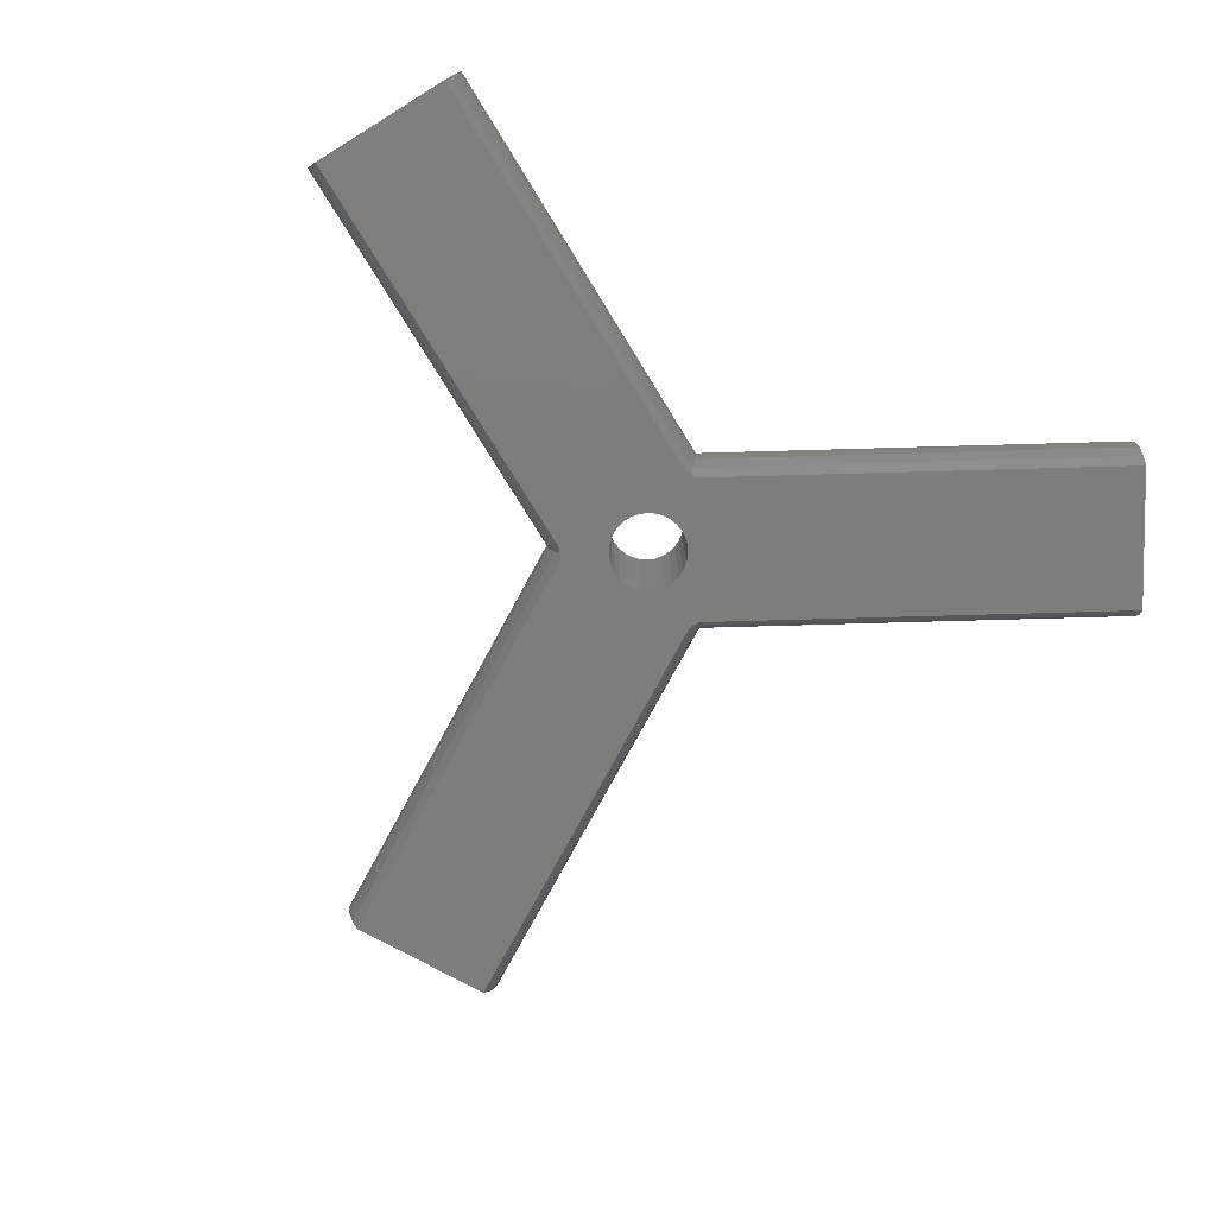
<metadata>
{"format":"stl","ext":"stl","renderer":"f3d","projection":"perspective","resolution":1024,"background":"white","views":[{"elev":-76.8,"azim":151.6,"up":"+Z"}]}
</metadata>
<code>
# stl→obj: 424 verts, 860 faces
v -47.8 17.21 5
v -47.7 17.38 6.871
v -47.7 17.38 3.129
v -47.41 17.88 8.661
v -46.94 18.69 10.29
v -46.31 19.78 11.69
v -45.55 21.1 12.79
v -44.69 22.59 13.56
v -43.77 24.19 13.95
v -42.83 25.81 13.95
v -41.91 27.41 13.56
v -43.92 23.93 8.804
v -41.05 28.9 12.79
v -43.09 25.36 8.978
v -40.29 30.22 11.69
v -42.3 26.73 8.464
v -39.66 31.31 10.29
v -41.68 27.8 7.351
v -39.19 32.12 8.661
v -41.34 28.39 5.832
v -38.9 32.62 6.871
v -41.3 28.46 5
v -38.8 32.79 5
v -41.47 28.16 3.373
v -38.9 32.62 3.129
v -41.96 27.32 2.027
v -39.19 32.12 1.339
v -42.3 26.73 1.536
v -39.58 31.45 0
v -43.51 24.64 1.022
v -47.03 18.55 0
v -47.41 17.88 1.339
v -45.26 21.61 4.168
v -45.3 21.54 5
v -45.13 21.84 3.373
v -44.92 22.2 2.649
v -44.64 22.68 2.027
v -44.3 23.27 1.536
v -42.68 26.07 1.196
v -43.09 25.36 1.022
v -43.92 23.93 1.196
v -41.68 27.8 2.649
v -41.34 28.39 4.168
v -41.47 28.16 6.627
v -41.96 27.32 7.973
v -42.68 26.07 8.804
v -43.51 24.64 8.978
v -44.3 23.27 8.464
v -44.92 22.2 7.351
v -44.64 22.68 7.973
v -45.13 21.84 6.627
v -45.26 21.61 5.832
v -9 -5.196 5
v -8.803 -5.083 6.871
v -8.803 -5.083 3.129
v -8.222 -4.747 1.339
v -8.054 -3.951 0
v -7.752 -4.475 0.5247
v 2.677 2.973 0
v -0.6058 8.951 0
v 3.236 2.351 0
v 47.03 18.55 0
v 0.6058 8.951 0
v 39.58 31.45 0
v 8.054 -3.951 0
v -2.677 2.973 0
v -2 3.464 0
v 7.449 -5 0
v 7.449 -50 0
v -7.449 -5 0
v -3.913 -0.8316 0
v 0.4181 -3.978 0
v -0.4181 -3.978 0
v -3.654 -1.627 0
v -4 0 0
v -3.236 -2.351 0
v -2.677 -2.973 0
v -2 -3.464 0
v -1.236 -3.804 0
v 1.236 -3.804 0
v 2 -3.464 0
v 2.677 -2.973 0
v 3.654 -1.627 0
v 3.236 -2.351 0
v 4 0 0
v 3.913 -0.8316 0
v 3.913 0.8316 0
v 3.654 1.627 0
v 2 3.464 0
v 1.236 3.804 0
v -1.236 3.804 0
v 0.4181 3.978 0
v -0.4181 3.978 0
v -3.236 2.351 0
v -3.654 1.627 0
v -3.913 0.8316 0
v -7.449 -50 0
v -4.641e-15 9.494 1.339
v -5.379e-15 9.494 1.339
v -5.596e-15 8.951 0.5247
v -4.034e-15 10.17 3.129
v -3.447e-15 10.17 3.129
v -2.743e-15 10.39 5
v -2.258e-15 10.39 5
v -1.128e-15 10.17 6.871
v -1.533e-15 10.17 6.871
v -1.289e-16 9.494 8.661
v -4.559e-16 9.494 8.661
v -0.9408 8.951 10.29
v 1.41e-16 8.951 9.475
v -2.781 8.56 11.69
v -4.5 7.794 12.79
v -6.022 6.688 13.56
v -7.281 5.29 13.95
v -8.222 3.661 13.95
v -8.803 1.871 13.56
v -9 7.693e-15 12.79
v -8.803 -1.871 11.69
v -9 0 12.79
v -8.222 -3.661 10.29
v -8.222 -4.747 8.661
v -7.752 -4.475 9.475
v -8.933 0.6395 5.832
v -8.943 0.5443 5
v -8.933 0.6395 4.168
v -8.903 0.9208 6.627
v -8.855 1.376 7.351
v -8.77 1.973 7.973
v -8.803 1.871 7.856
v -8.557 2.631 8.464
v -8.315 3.373 8.804
v -7.961 4.113 8.978
v -8.222 3.661 8.867
v -7.542 4.837 8.978
v -7.079 5.514 8.804
v -7.281 5.29 8.867
v -6.557 6.095 8.464
v -6.094 6.609 7.973
v -5.619 6.981 7.351
v -6.022 6.688 7.856
v -5.249 7.25 6.627
v -5.02 7.416 5.832
v -4.943 7.473 5
v -5.02 7.416 4.168
v -5.249 7.25 3.373
v -5.619 6.981 2.649
v -6.094 6.609 2.027
v -6.022 6.688 2.144
v -6.557 6.095 1.536
v -7.079 5.514 1.196
v -7.542 4.837 1.022
v -7.281 5.29 1.133
v -7.961 4.113 1.022
v -8.315 3.373 1.196
v -8.222 3.661 1.133
v -8.557 2.631 1.536
v -8.77 1.973 2.027
v -8.855 1.376 2.649
v -8.803 1.871 2.144
v -8.903 0.9208 3.373
v -8.803 -50 6.871
v -8.222 -50 8.661
v -9 -50 5
v -8.803 -50 3.129
v -8.222 -50 1.339
v -3.913 -50 4.168
v 4 -50 5
v 3.913 -50 4.168
v 8.803 -50 3.129
v 4.5 -50 12.79
v 6.022 -50 11.69
v 2.781 -50 13.56
v 0.9408 -50 13.95
v -0.9408 -50 13.95
v -2.781 -50 13.56
v -4.5 -50 12.79
v -6.022 -50 11.69
v -7.281 -50 10.29
v -3.654 -50 3.373
v 2.677 -50 2.027
v 2 -50 1.536
v -3.654 -50 6.627
v -3.236 -50 7.351
v 3.654 -50 3.373
v 3.236 -50 2.649
v 8.222 -50 1.339
v -2.677 -50 7.973
v 3.913 -50 5.832
v 9 -50 5
v -2 -50 8.464
v 3.236 -50 7.351
v 3.654 -50 6.627
v 8.803 -50 6.871
v -1.236 -50 8.804
v -0.4181 -50 8.978
v 2 -50 8.464
v 2.677 -50 7.973
v 8.222 -50 8.661
v 7.281 -50 10.29
v 0.4181 -50 8.978
v 1.236 -50 8.804
v -3.913 -50 5.832
v -0.4181 -50 1.022
v -1.236 -50 1.196
v 1.236 -50 1.196
v 0.4181 -50 1.022
v -2 -50 1.536
v -2.677 -50 2.027
v -3.236 -50 2.649
v -4 -50 5
v 8.222 -4.747 1.339
v 7.752 -4.475 0.5247
v 47.41 17.88 1.339
v 38.9 32.62 3.129
v 38.8 32.79 5
v 38.9 32.62 6.871
v 39.66 31.31 10.29
v 39.19 32.12 8.661
v 40.29 30.22 11.69
v 41.05 28.9 12.79
v 41.91 27.41 13.56
v 42.83 25.81 13.95
v 43.77 24.19 13.95
v 44.69 22.59 13.56
v 41.96 27.32 7.973
v 41.68 27.8 7.351
v 43.92 23.93 8.804
v 43.51 24.64 8.978
v 46.31 19.78 11.69
v 45.3 21.54 5
v 45.26 21.61 5.832
v 47.7 17.38 6.871
v 43.09 25.36 1.022
v 43.51 24.64 1.022
v 39.19 32.12 1.339
v 43.09 25.36 8.978
v 42.68 26.07 8.804
v 45.55 21.1 12.79
v 41.47 28.16 6.627
v 41.47 28.16 3.373
v 41.68 27.8 2.649
v 45.13 21.84 6.627
v 44.92 22.2 7.351
v 47.41 17.88 8.661
v 41.96 27.32 2.027
v 45.26 21.61 4.168
v 47.8 17.21 5
v 44.92 22.2 2.649
v 45.13 21.84 3.373
v 47.7 17.38 3.129
v 44.3 23.27 1.536
v 44.64 22.68 2.027
v 43.92 23.93 1.196
v 42.3 26.73 1.536
v 42.68 26.07 1.196
v 41.34 28.39 4.168
v 46.94 18.69 10.29
v 44.64 22.68 7.973
v 44.3 23.27 8.464
v 41.34 28.39 5.832
v 41.3 28.46 5
v 42.3 26.73 8.464
v -3.913 -0.8316 15
v -3.654 -1.627 15
v -4 0 15
v -3.913 0.8316 15
v -3.654 1.627 15
v -3.236 2.351 15
v -2.677 2.973 15
v -2 3.464 15
v -1.236 3.804 15
v -0.4181 3.978 15
v 0.4181 3.978 15
v 1.236 3.804 15
v 2 3.464 15
v 2.677 2.973 15
v 3.236 2.351 15
v 3.654 1.627 15
v 3.913 0.8316 15
v 4 0 15
v 3.913 -0.8316 15
v 3.654 -1.627 15
v 3.236 -2.351 15
v 2.677 -2.973 15
v 2 -3.464 15
v 1.236 -3.804 15
v 0.4181 -3.978 15
v -0.4181 -3.978 15
v -1.236 -3.804 15
v -2 -3.464 15
v -2.677 -2.973 15
v -3.236 -2.351 15
v 0.9408 8.951 10.29
v -0.9408 8.951 15
v 0.9408 8.951 15
v -2.781 8.56 15
v -4.5 7.794 15
v -6.022 6.688 15
v -7.281 5.29 15
v -8.222 3.661 15
v -8.803 1.871 15
v -9 0 15
v -8.803 -1.871 15
v -8.222 -3.661 15
v -7.281 -5.29 10.29
v -7.281 -5.29 15
v -6.022 -6.688 11.69
v -4.5 -7.794 12.79
v -2.781 -8.56 13.56
v -0.9408 -8.951 13.95
v 0.9408 -8.951 13.95
v 2.781 -8.56 13.56
v 4.5 -7.794 12.79
v 6.022 -6.688 11.69
v 7.281 -5.29 10.29
v 7.752 -4.475 9.475
v 8.222 -4.747 8.661
v 8.803 -5.083 6.871
v 9 -5.196 5
v 8.803 -5.083 3.129
v -3.913 -8.056 4.168
v -4 -8.017 5
v -3.654 -8.171 3.373
v -3.236 -8.357 2.649
v -2.677 -8.582 2.027
v -2.781 -8.56 2.144
v -2 -8.726 1.536
v -1.236 -8.888 1.196
v -0.4181 -8.951 1.022
v -0.9408 -8.951 1.133
v 0.4181 -8.951 1.022
v 1.236 -8.888 1.196
v 0.9408 -8.951 1.133
v 2 -8.726 1.536
v 2.677 -8.582 2.027
v 3.236 -8.357 2.649
v 2.781 -8.56 2.144
v 3.654 -8.171 3.373
v 3.913 -8.056 4.168
v 4 -8.017 5
v 3.913 -8.056 5.832
v 3.654 -8.171 6.627
v 3.236 -8.357 7.351
v 2.781 -8.56 7.856
v 2.677 -8.582 7.973
v 2 -8.726 8.464
v 1.236 -8.888 8.804
v 0.9408 -8.951 8.867
v 0.4181 -8.951 8.978
v -0.4181 -8.951 8.978
v -0.9408 -8.951 8.867
v -1.236 -8.888 8.804
v -2 -8.726 8.464
v -2.677 -8.582 7.973
v -3.236 -8.357 7.351
v -2.781 -8.56 7.856
v -3.654 -8.171 6.627
v -3.913 -8.056 5.832
v 8.222 -3.661 10.29
v 8.803 -1.871 11.69
v 9 -3.152e-15 12.79
v 8.803 1.871 13.56
v 9 0 12.79
v 8.222 3.661 13.95
v 7.281 5.29 13.95
v 6.022 6.688 13.56
v 4.5 7.794 12.79
v 2.781 8.56 11.69
v 5.249 7.25 6.627
v 5.02 7.416 5.832
v 4.943 7.473 5
v 5.619 6.981 7.351
v 6.094 6.609 7.973
v 6.022 6.688 7.856
v 6.557 6.095 8.464
v 7.079 5.514 8.804
v 7.542 4.837 8.978
v 7.281 5.29 8.867
v 7.961 4.113 8.978
v 8.315 3.373 8.804
v 8.222 3.661 8.867
v 8.557 2.631 8.464
v 8.77 1.973 7.973
v 8.855 1.376 7.351
v 8.803 1.871 7.856
v 8.903 0.9208 6.627
v 8.933 0.6395 5.832
v 8.943 0.5443 5
v 8.933 0.6395 4.168
v 8.903 0.9208 3.373
v 8.855 1.376 2.649
v 8.803 1.871 2.144
v 8.77 1.973 2.027
v 8.557 2.631 1.536
v 8.315 3.373 1.196
v 8.222 3.661 1.133
v 7.961 4.113 1.022
v 7.542 4.837 1.022
v 7.281 5.29 1.133
v 7.079 5.514 1.196
v 6.557 6.095 1.536
v 6.094 6.609 2.027
v 6.022 6.688 2.144
v 5.619 6.981 2.649
v 5.249 7.25 3.373
v 5.02 7.416 4.168
v -6.022 -6.688 15
v -4.5 -7.794 15
v -2.781 -8.56 15
v -0.9408 -8.951 15
v 0.9408 -8.951 15
v 2.781 -8.56 15
v 6.022 -6.688 15
v 8.803 -1.871 15
v 4.5 7.794 15
v 6.022 6.688 15
v 2.781 8.56 15
v 4.5 -7.794 15
v 8.222 -3.661 15
v 9 0 15
v 8.803 1.871 15
v 8.222 3.661 15
v 7.281 5.29 15
v 7.281 -5.29 15
f 1 2 3
f 3 2 4
f 3 4 5
f 3 5 6
f 3 6 7
f 3 7 8
f 3 8 9
f 3 9 10
f 3 10 11
f 12 11 13
f 14 13 15
f 16 15 17
f 18 17 19
f 20 19 21
f 22 21 23
f 24 23 25
f 26 25 27
f 28 27 29
f 30 29 31
f 3 31 32
f 33 3 34
f 35 3 33
f 36 3 35
f 37 3 36
f 38 3 37
f 28 29 39
f 3 38 31
f 39 29 40
f 38 41 31
f 41 30 31
f 40 29 30
f 26 27 28
f 42 25 26
f 24 25 42
f 43 23 24
f 22 23 43
f 20 21 22
f 44 19 20
f 45 17 18
f 16 17 45
f 46 15 16
f 47 13 14
f 12 13 47
f 48 11 12
f 49 3 50
f 50 11 48
f 3 11 50
f 51 3 49
f 52 3 51
f 34 3 52
f 14 15 46
f 18 19 44
f 2 1 53
f 54 2 53
f 53 1 3
f 55 53 3
f 55 3 32
f 56 55 32
f 56 32 31
f 57 56 31
f 58 56 57
f 59 60 61
f 62 63 64
f 65 63 62
f 60 63 65
f 66 29 67
f 31 29 57
f 68 69 70
f 68 70 57
f 71 57 29
f 72 68 73
f 74 57 71
f 75 71 29
f 76 57 74
f 77 57 76
f 78 57 77
f 79 57 78
f 73 57 79
f 68 57 73
f 80 68 72
f 81 68 80
f 82 68 81
f 83 68 84
f 68 82 84
f 65 68 83
f 85 65 86
f 87 65 85
f 88 65 87
f 61 65 88
f 60 65 61
f 89 60 59
f 90 60 89
f 67 29 91
f 60 90 29
f 90 92 29
f 92 93 29
f 93 91 29
f 86 65 83
f 94 29 66
f 95 29 94
f 95 96 29
f 96 75 29
f 70 69 97
f 29 27 60
f 60 27 98
f 60 98 99
f 60 99 100
f 27 25 98
f 101 25 102
f 98 25 101
f 25 23 102
f 103 23 104
f 102 23 103
f 21 105 23
f 23 105 106
f 23 106 104
f 19 107 21
f 21 107 108
f 21 108 105
f 17 109 19
f 19 109 110
f 19 110 107
f 17 15 111
f 109 17 111
f 15 13 112
f 111 15 112
f 13 11 113
f 112 13 113
f 11 10 114
f 113 11 114
f 10 9 115
f 114 10 115
f 9 8 116
f 115 9 116
f 116 9 116
f 8 7 117
f 116 8 117
f 7 6 118
f 117 7 119
f 119 7 118
f 6 5 120
f 118 6 118
f 118 6 120
f 5 4 121
f 120 5 122
f 122 5 121
f 4 2 54
f 121 4 54
f 123 124 52
f 52 124 34
f 125 33 124
f 124 33 34
f 126 123 51
f 51 123 52
f 127 126 49
f 49 126 51
f 128 129 50
f 50 129 127
f 50 127 49
f 130 128 48
f 48 128 50
f 131 130 12
f 12 130 48
f 132 133 47
f 47 133 131
f 47 131 12
f 134 132 14
f 14 132 47
f 135 136 46
f 46 136 134
f 46 134 14
f 137 135 16
f 16 135 46
f 138 137 45
f 45 137 16
f 139 140 18
f 18 140 138
f 18 138 45
f 44 141 139
f 18 44 139
f 20 142 141
f 44 20 141
f 22 143 142
f 20 22 142
f 144 143 22
f 43 144 22
f 145 144 43
f 24 145 43
f 146 145 24
f 42 146 24
f 147 148 42
f 42 148 146
f 147 42 26
f 149 147 26
f 28 149 26
f 150 149 28
f 39 150 28
f 151 152 39
f 39 152 150
f 151 39 40
f 153 151 40
f 30 153 40
f 154 155 30
f 30 155 153
f 154 30 41
f 156 154 41
f 38 156 41
f 157 156 38
f 37 157 38
f 158 159 37
f 37 159 157
f 158 37 36
f 158 36 160
f 160 36 35
f 160 35 125
f 125 35 33
f 161 162 54
f 54 162 121
f 163 161 53
f 53 161 54
f 163 53 164
f 164 53 55
f 164 55 165
f 165 55 56
f 165 56 97
f 97 56 58
f 97 58 70
f 58 57 70
f 161 163 164
f 97 161 165
f 165 161 164
f 166 161 97
f 167 168 169
f 170 161 171
f 172 161 170
f 173 161 172
f 174 161 173
f 175 161 174
f 176 161 175
f 177 161 176
f 178 161 177
f 162 161 178
f 179 166 97
f 180 181 69
f 182 183 161
f 184 185 186
f 183 187 161
f 188 167 189
f 187 190 161
f 191 192 193
f 194 195 171
f 196 197 198
f 194 161 190
f 171 161 194
f 171 195 199
f 195 200 199
f 199 201 198
f 201 196 198
f 198 197 193
f 197 191 193
f 193 192 189
f 192 188 189
f 189 167 169
f 169 168 186
f 202 182 161
f 168 184 186
f 200 201 199
f 186 185 69
f 203 204 97
f 69 181 205
f 69 206 97
f 69 205 206
f 204 207 97
f 207 208 97
f 208 209 97
f 209 179 97
f 206 203 97
f 166 210 161
f 185 180 69
f 210 202 161
f 186 69 68
f 211 186 212
f 212 186 68
f 212 68 65
f 211 212 65
f 213 211 62
f 62 211 65
f 214 215 216
f 217 214 218
f 218 214 216
f 219 214 217
f 220 214 219
f 221 214 220
f 222 214 221
f 223 214 222
f 224 214 223
f 225 214 224
f 225 226 214
f 227 228 229
f 230 231 232
f 233 234 62
f 235 214 64
f 236 237 238
f 226 239 214
f 240 241 214
f 242 243 244
f 241 245 214
f 246 230 247
f 248 249 250
f 251 252 213
f 253 251 62
f 64 214 254
f 234 253 62
f 64 254 255
f 64 233 62
f 64 255 233
f 62 251 213
f 213 252 250
f 252 248 250
f 250 249 247
f 249 246 247
f 247 230 232
f 232 231 244
f 256 240 214
f 231 242 244
f 245 254 214
f 244 243 257
f 243 258 257
f 257 259 229
f 259 227 229
f 229 228 238
f 260 261 214
f 228 236 238
f 238 237 224
f 237 262 224
f 262 225 224
f 258 259 257
f 239 260 214
f 261 256 214
f 100 99 63
f 63 99 235
f 63 235 64
f 63 60 100
f 263 264 74
f 71 263 74
f 265 263 71
f 75 265 71
f 96 266 265
f 75 96 265
f 95 267 266
f 96 95 266
f 94 268 267
f 95 94 267
f 66 269 268
f 94 66 268
f 67 270 269
f 66 67 269
f 91 271 270
f 67 91 270
f 93 272 271
f 91 93 271
f 92 273 272
f 93 92 272
f 90 274 273
f 92 90 273
f 89 275 274
f 90 89 274
f 59 276 275
f 89 59 275
f 277 276 61
f 61 276 59
f 278 277 88
f 88 277 61
f 279 278 87
f 87 278 88
f 280 279 85
f 85 279 87
f 280 85 281
f 281 85 86
f 281 86 282
f 282 86 83
f 282 83 283
f 283 83 84
f 283 84 284
f 284 84 82
f 284 82 285
f 285 82 81
f 285 81 286
f 286 81 80
f 286 80 287
f 287 80 72
f 287 72 288
f 288 72 73
f 288 73 289
f 289 73 79
f 289 79 290
f 290 79 78
f 290 78 291
f 291 78 77
f 292 291 77
f 76 292 77
f 264 292 76
f 74 264 76
f 99 98 235
f 235 98 101
f 235 101 214
f 101 102 214
f 214 102 103
f 214 103 215
f 103 104 215
f 215 104 106
f 215 106 216
f 106 105 216
f 216 105 108
f 216 108 218
f 108 107 218
f 218 107 110
f 218 110 293
f 218 293 217
f 109 294 295
f 109 295 293
f 109 293 110
f 111 296 109
f 109 296 294
f 112 297 111
f 111 297 296
f 113 298 297
f 113 297 112
f 114 299 298
f 114 298 113
f 115 300 114
f 114 300 299
f 116 301 115
f 115 301 300
f 119 302 117
f 117 302 301
f 116 301 116
f 117 301 116
f 119 118 302
f 302 118 118
f 302 118 303
f 118 120 303
f 303 120 304
f 120 122 304
f 304 122 305
f 304 305 306
f 162 178 121
f 121 178 305
f 121 305 122
f 124 123 125
f 125 123 126
f 125 126 127
f 125 127 129
f 125 129 159
f 125 159 158
f 125 158 160
f 159 129 157
f 157 129 128
f 157 128 130
f 157 130 131
f 157 131 133
f 157 133 155
f 157 155 154
f 157 154 156
f 155 133 153
f 153 133 132
f 153 132 134
f 153 134 136
f 153 136 152
f 153 152 151
f 152 136 150
f 150 136 135
f 150 135 137
f 150 137 138
f 150 138 140
f 150 140 148
f 150 148 147
f 150 147 149
f 148 140 146
f 146 140 139
f 146 139 141
f 146 141 142
f 146 142 143
f 146 143 144
f 146 144 145
f 178 177 305
f 305 177 307
f 307 177 176
f 308 307 176
f 308 176 175
f 309 308 175
f 309 175 174
f 310 309 174
f 310 174 173
f 311 310 173
f 311 173 172
f 312 311 172
f 312 172 170
f 313 312 170
f 313 170 171
f 314 313 171
f 314 171 199
f 315 314 199
f 315 199 198
f 316 315 317
f 317 315 198
f 317 198 193
f 318 317 193
f 318 193 189
f 318 318 189
f 319 318 189
f 189 169 320
f 319 189 320
f 169 186 211
f 320 169 320
f 320 169 211
f 166 321 322
f 210 166 322
f 179 323 321
f 166 179 321
f 209 324 323
f 179 209 323
f 208 325 326
f 324 208 326
f 324 209 208
f 207 327 325
f 208 207 325
f 204 328 327
f 207 204 327
f 203 329 330
f 328 203 330
f 328 204 203
f 206 331 329
f 203 206 329
f 205 332 333
f 331 205 333
f 331 206 205
f 181 334 332
f 205 181 332
f 180 335 334
f 181 180 334
f 336 337 185
f 185 337 335
f 185 335 180
f 338 336 184
f 184 336 185
f 339 338 168
f 168 338 184
f 340 339 167
f 167 339 168
f 340 167 341
f 341 167 188
f 341 188 342
f 342 188 192
f 342 192 343
f 343 192 191
f 344 343 191
f 344 191 345
f 191 197 345
f 345 197 346
f 346 197 196
f 346 196 347
f 347 196 201
f 348 347 201
f 348 201 349
f 201 200 349
f 349 200 350
f 350 200 195
f 351 350 195
f 351 195 352
f 195 194 352
f 352 194 353
f 353 194 190
f 353 190 354
f 354 190 187
f 355 356 187
f 187 356 354
f 355 187 183
f 357 355 183
f 182 357 183
f 358 357 182
f 202 358 182
f 322 358 202
f 210 322 202
f 320 211 250
f 250 211 213
f 320 320 250
f 319 320 247
f 247 320 250
f 232 318 319
f 319 247 232
f 244 317 318
f 318 244 318
f 318 232 244
f 359 316 317
f 317 244 359
f 244 257 359
f 360 359 257
f 360 360 229
f 229 360 257
f 361 360 229
f 238 361 229
f 224 362 363
f 361 224 363
f 361 238 224
f 223 364 362
f 362 223 362
f 362 224 223
f 364 222 365
f 364 223 222
f 365 221 366
f 365 222 221
f 220 367 366
f 221 220 366
f 219 368 367
f 367 220 219
f 368 217 293
f 368 219 217
f 260 239 369
f 370 260 369
f 261 260 370
f 371 261 370
f 239 226 372
f 369 239 372
f 225 373 226
f 226 373 374
f 226 374 372
f 262 375 225
f 225 375 373
f 237 376 262
f 262 376 375
f 236 377 237
f 237 377 378
f 237 378 376
f 228 379 236
f 236 379 377
f 227 380 228
f 228 380 381
f 228 381 379
f 259 382 227
f 227 382 380
f 258 383 259
f 259 383 382
f 243 384 258
f 258 384 385
f 258 385 383
f 242 386 243
f 243 386 384
f 231 387 242
f 242 387 386
f 230 388 231
f 231 388 387
f 230 246 388
f 388 246 389
f 246 249 389
f 389 249 390
f 249 248 390
f 390 248 391
f 392 391 248
f 393 392 252
f 252 392 248
f 393 252 251
f 394 393 251
f 394 251 253
f 395 394 253
f 396 395 253
f 397 396 234
f 234 396 253
f 397 234 233
f 398 397 233
f 399 398 233
f 400 399 255
f 255 399 233
f 400 255 254
f 401 400 254
f 401 254 245
f 402 401 245
f 403 402 245
f 404 403 241
f 241 403 245
f 404 241 240
f 405 404 240
f 405 240 256
f 406 405 256
f 406 256 261
f 371 406 261
f 301 302 303
f 306 301 304
f 304 301 303
f 407 301 306
f 408 301 407
f 409 301 408
f 410 301 409
f 411 301 410
f 412 301 411
f 291 301 412
f 291 292 301
f 286 287 413
f 280 281 414
f 415 301 416
f 417 301 415
f 295 301 417
f 294 301 295
f 296 301 294
f 297 301 296
f 298 301 297
f 299 301 298
f 300 301 299
f 288 289 418
f 292 264 301
f 267 268 301
f 282 283 419
f 268 269 301
f 279 280 420
f 269 270 301
f 277 278 421
f 271 272 416
f 275 276 422
f 271 301 270
f 416 301 271
f 416 272 423
f 272 273 423
f 423 274 422
f 274 275 422
f 422 276 421
f 276 277 421
f 421 278 420
f 278 279 420
f 420 280 414
f 414 281 419
f 266 267 301
f 281 282 419
f 273 274 423
f 419 283 424
f 283 284 424
f 424 285 413
f 285 286 413
f 413 287 418
f 263 265 301
f 287 288 418
f 418 289 412
f 289 290 412
f 290 291 412
f 284 285 424
f 264 263 301
f 265 266 301
f 293 295 368
f 368 295 417
f 305 307 306
f 306 307 407
f 407 307 308
f 408 407 308
f 408 308 309
f 409 408 309
f 409 309 310
f 410 409 310
f 410 310 311
f 411 410 311
f 411 311 312
f 412 411 312
f 412 312 313
f 418 412 313
f 418 313 314
f 413 418 314
f 413 314 315
f 424 413 315
f 424 315 316
f 419 424 359
f 359 424 316
f 358 322 321
f 324 358 323
f 323 358 321
f 326 358 324
f 356 358 326
f 355 358 356
f 357 358 355
f 356 326 325
f 328 356 327
f 327 356 325
f 330 356 328
f 351 356 330
f 352 356 351
f 353 356 352
f 354 356 353
f 351 330 329
f 333 351 331
f 331 351 329
f 348 351 333
f 349 351 348
f 350 351 349
f 348 333 332
f 335 348 334
f 334 348 332
f 337 348 335
f 344 348 337
f 345 348 344
f 346 348 345
f 347 348 346
f 344 337 336
f 339 344 338
f 338 344 336
f 340 344 339
f 341 344 340
f 342 344 341
f 343 344 342
f 360 419 359
f 360 414 419
f 414 360 360
f 361 414 360
f 361 363 414
f 363 420 414
f 362 362 421
f 363 362 420
f 420 362 421
f 362 364 421
f 421 364 422
f 364 365 423
f 422 364 423
f 365 366 416
f 423 365 416
f 367 415 416
f 367 416 366
f 368 417 415
f 368 415 367
f 371 370 406
f 406 370 369
f 406 369 372
f 406 372 374
f 406 374 403
f 406 403 404
f 406 404 405
f 402 403 374
f 375 402 373
f 373 402 374
f 376 402 375
f 378 402 376
f 399 402 378
f 400 402 399
f 401 402 400
f 398 399 378
f 379 398 377
f 377 398 378
f 381 398 379
f 396 398 381
f 397 398 396
f 395 396 381
f 382 395 380
f 380 395 381
f 383 395 382
f 385 395 383
f 392 395 385
f 393 395 392
f 394 395 393
f 391 392 385
f 386 391 384
f 384 391 385
f 387 391 386
f 388 391 387
f 389 391 388
f 390 391 389

</code>
